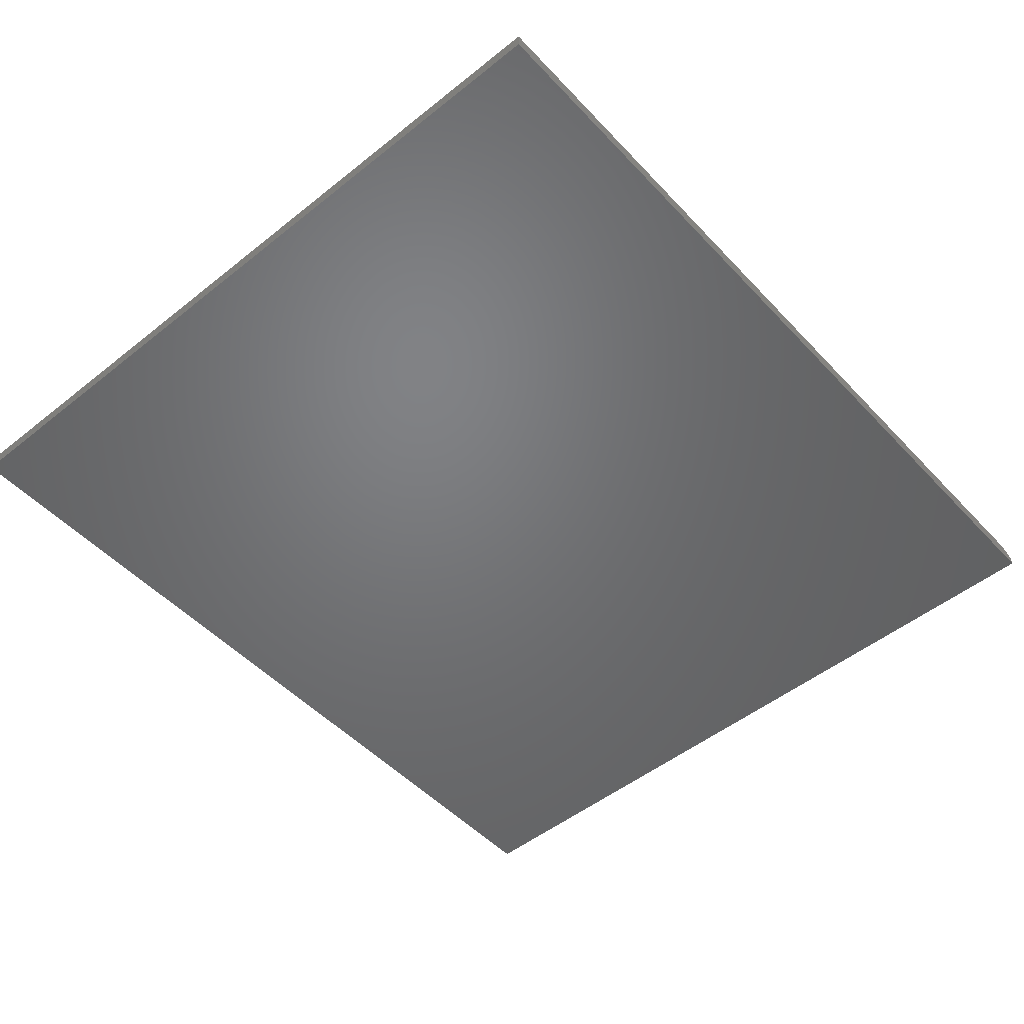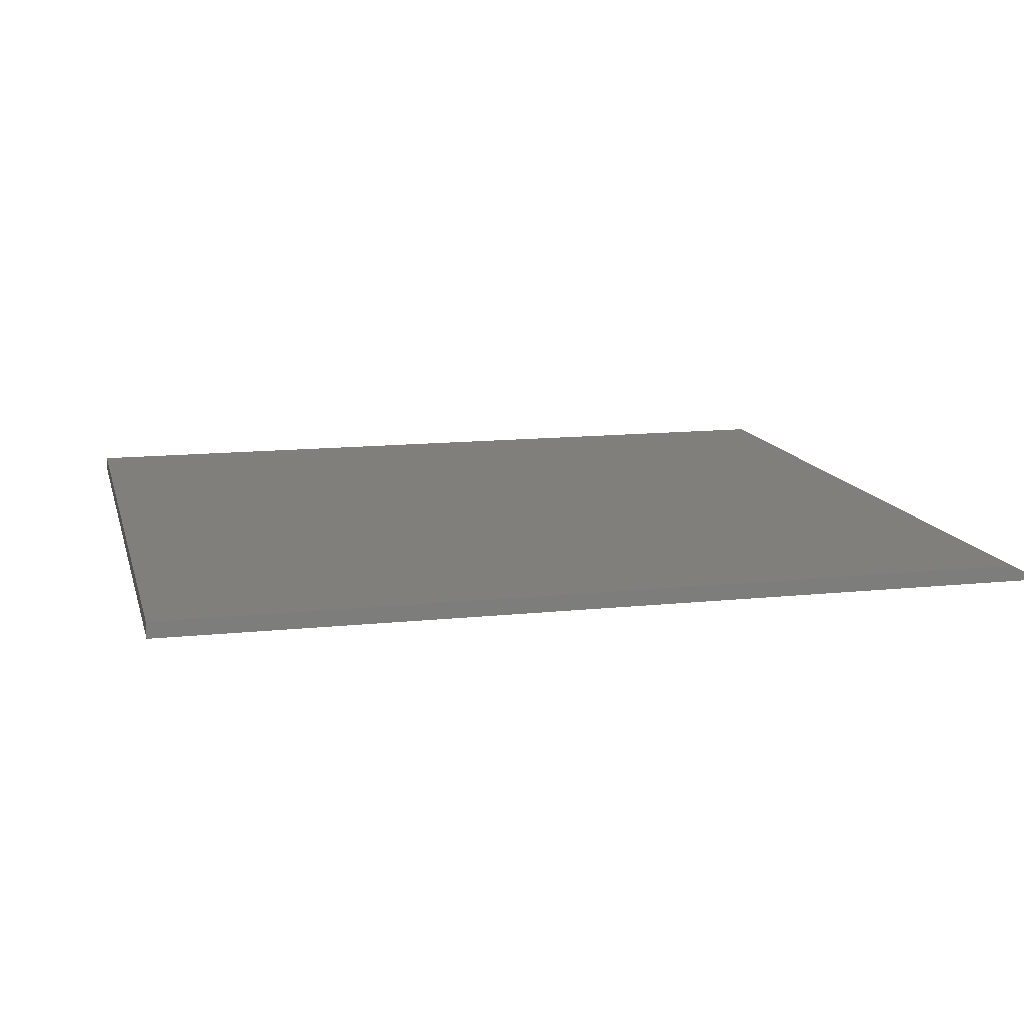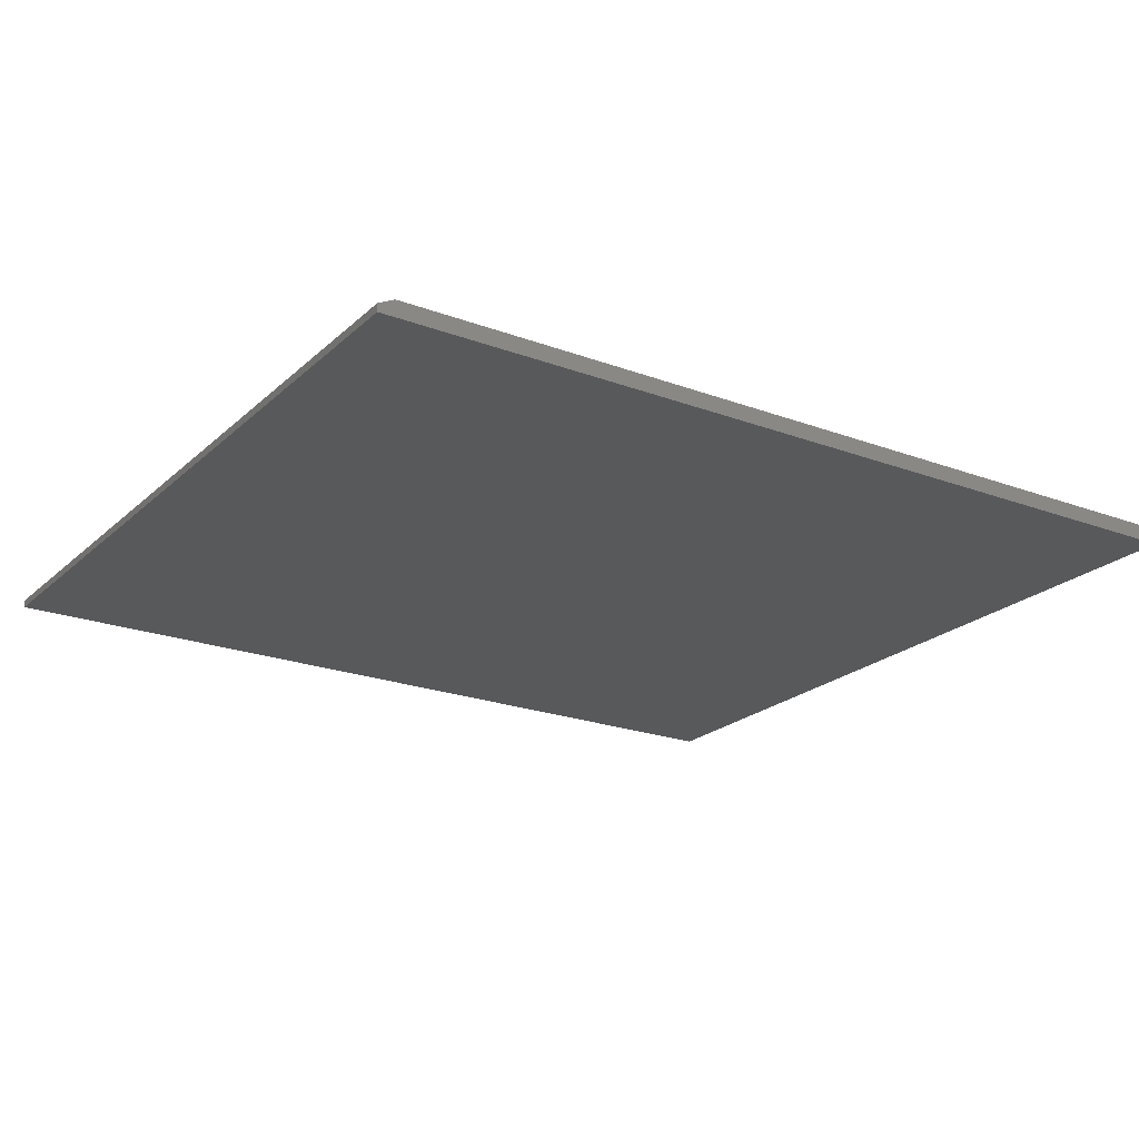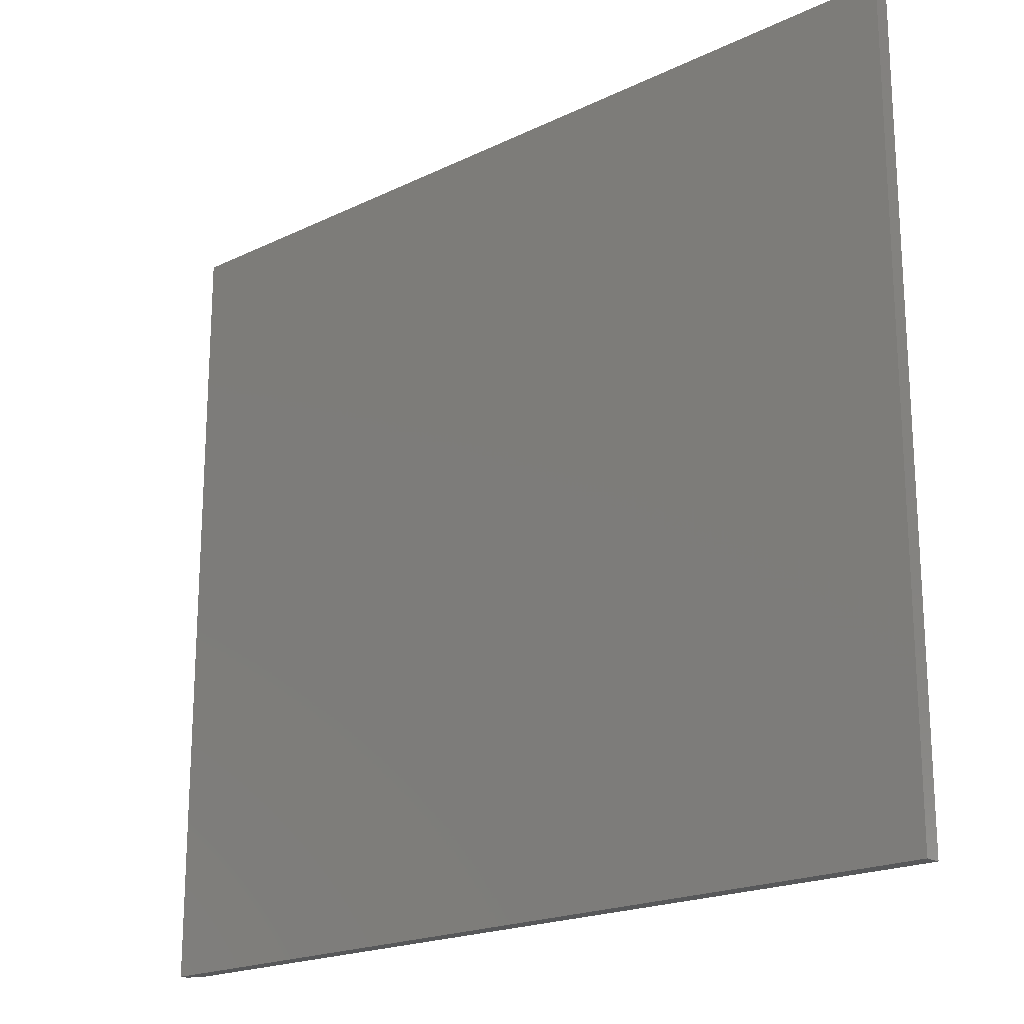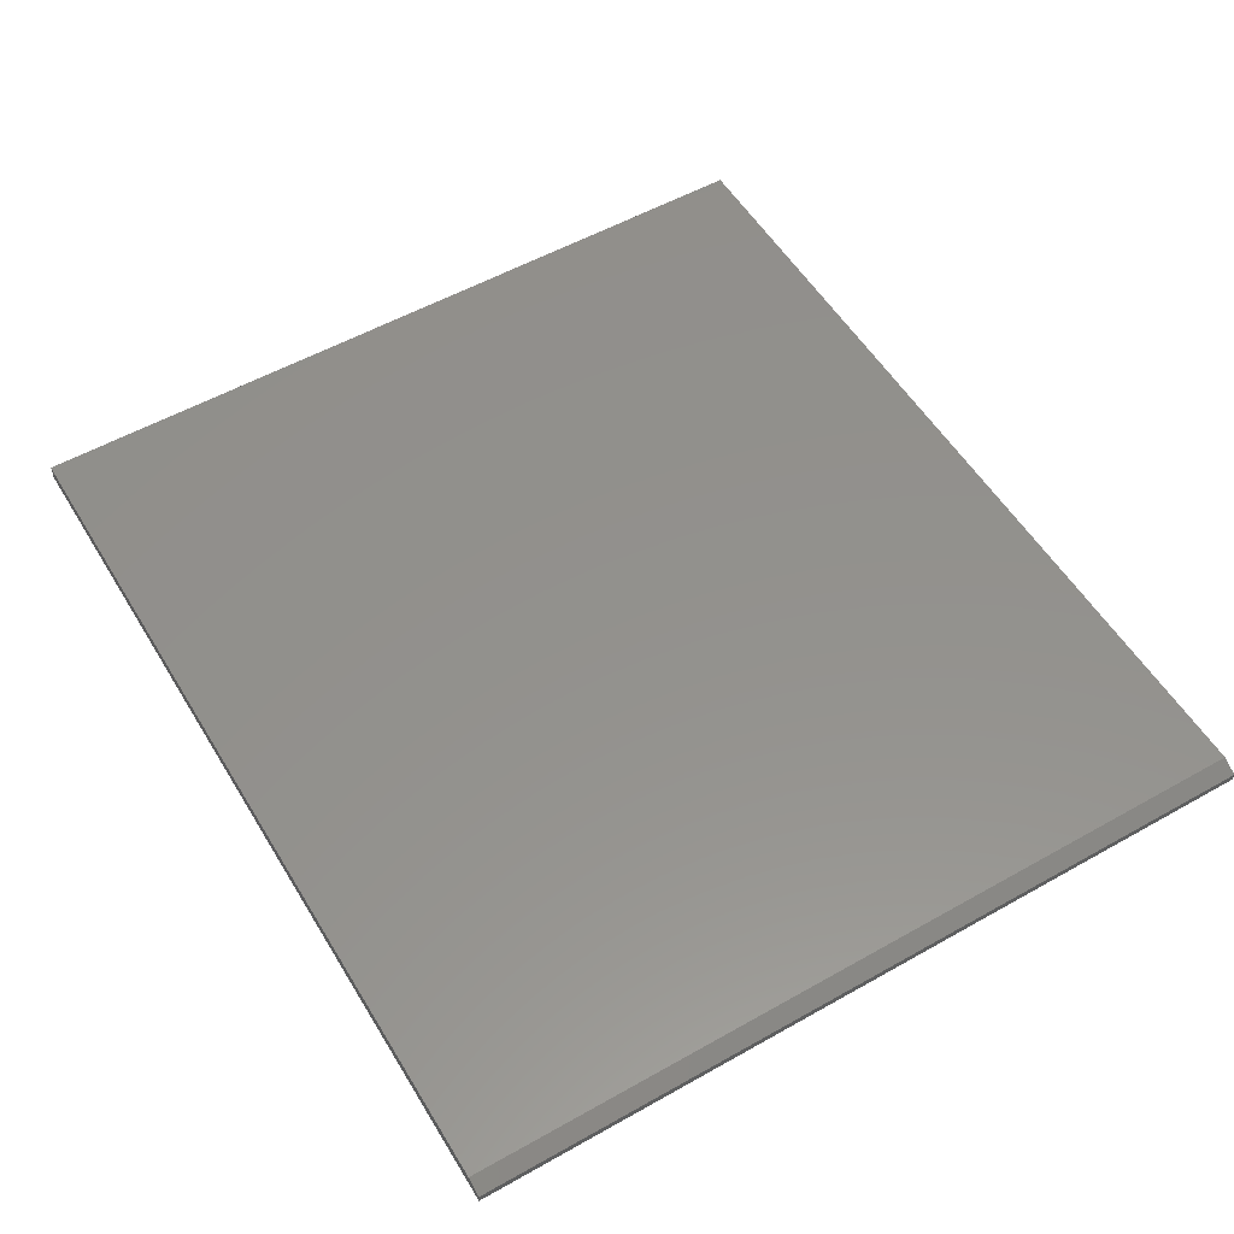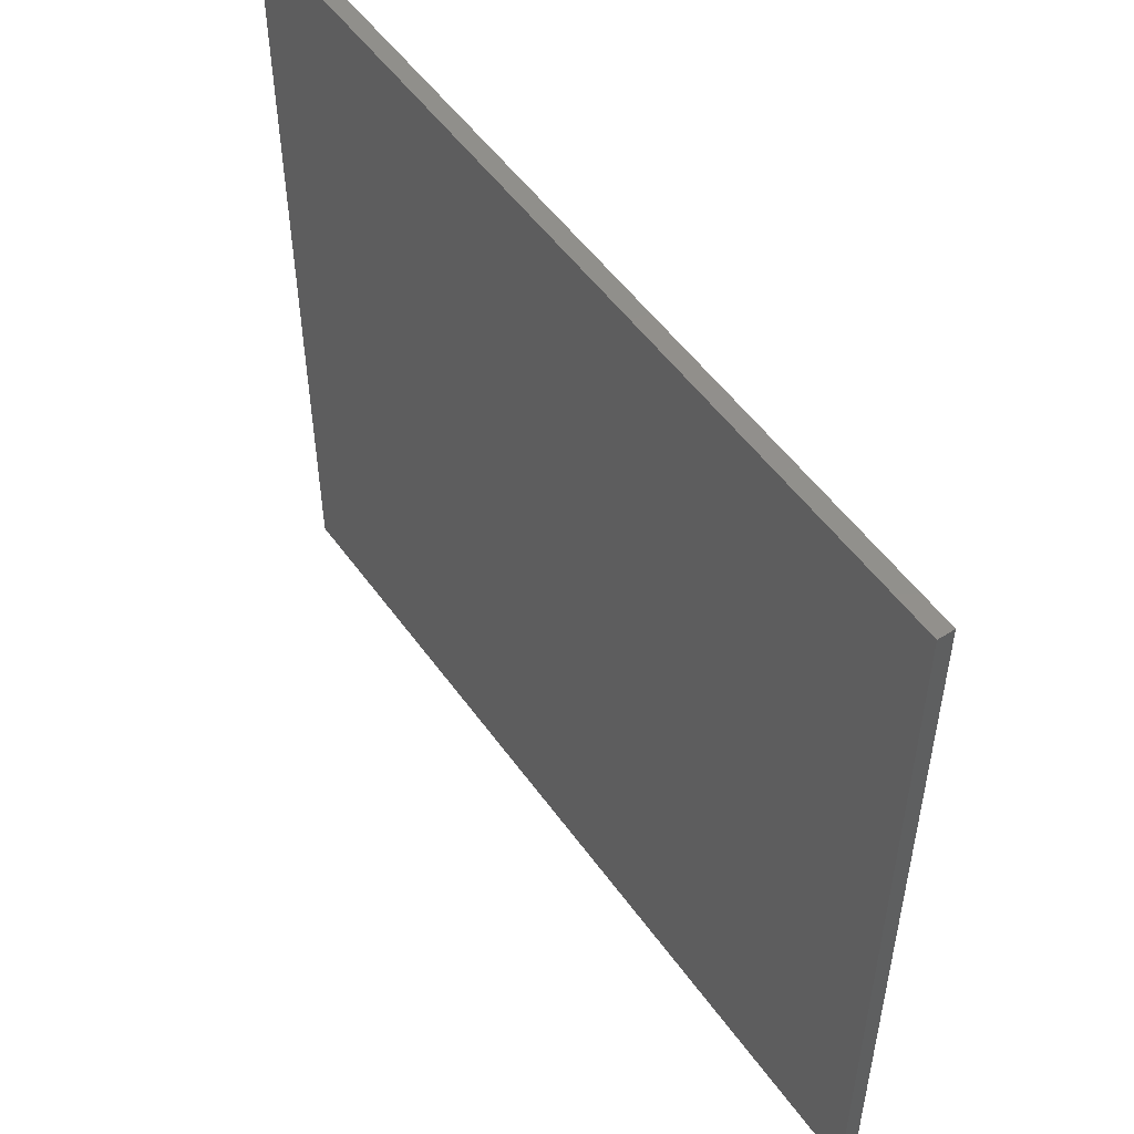
<metadata>
{"format":"stl","ext":"stl","renderer":"f3d","projection":"perspective","resolution":1024,"background":"white","views":[{"elev":-50.1,"azim":-48.8,"up":"+Z"},{"elev":12.8,"azim":-13.8,"up":"+Z"},{"elev":-21.8,"azim":146.8,"up":"+Z"},{"elev":-19.8,"azim":-138.2,"up":"+Y"},{"elev":54.7,"azim":59.2,"up":"+Z"},{"elev":52.1,"azim":-124.5,"up":"+Y"}]}
</metadata>
<code>
# stl→obj: 10 verts, 16 faces
v -0.1953 -0.75 0.01562
v 0.6484 -0.75 0.01562
v -0.1953 0.01891 0.01562
v 0.6484 0.01891 0.01562
v -0.1953 0.01891 0
v 0.6641 0.01891 0
v 0.6641 0.01891 0.007812
v 0.6641 -0.75 0.007812
v 0.6641 -0.75 0
v -0.1953 -0.75 0
f 1 2 3
f 3 2 4
f 5 3 6
f 6 3 4
f 6 4 7
f 8 9 7
f 7 9 6
f 1 10 2
f 2 10 9
f 2 9 8
f 4 2 7
f 7 2 8
f 10 5 9
f 9 5 6
f 3 5 1
f 1 5 10

</code>
